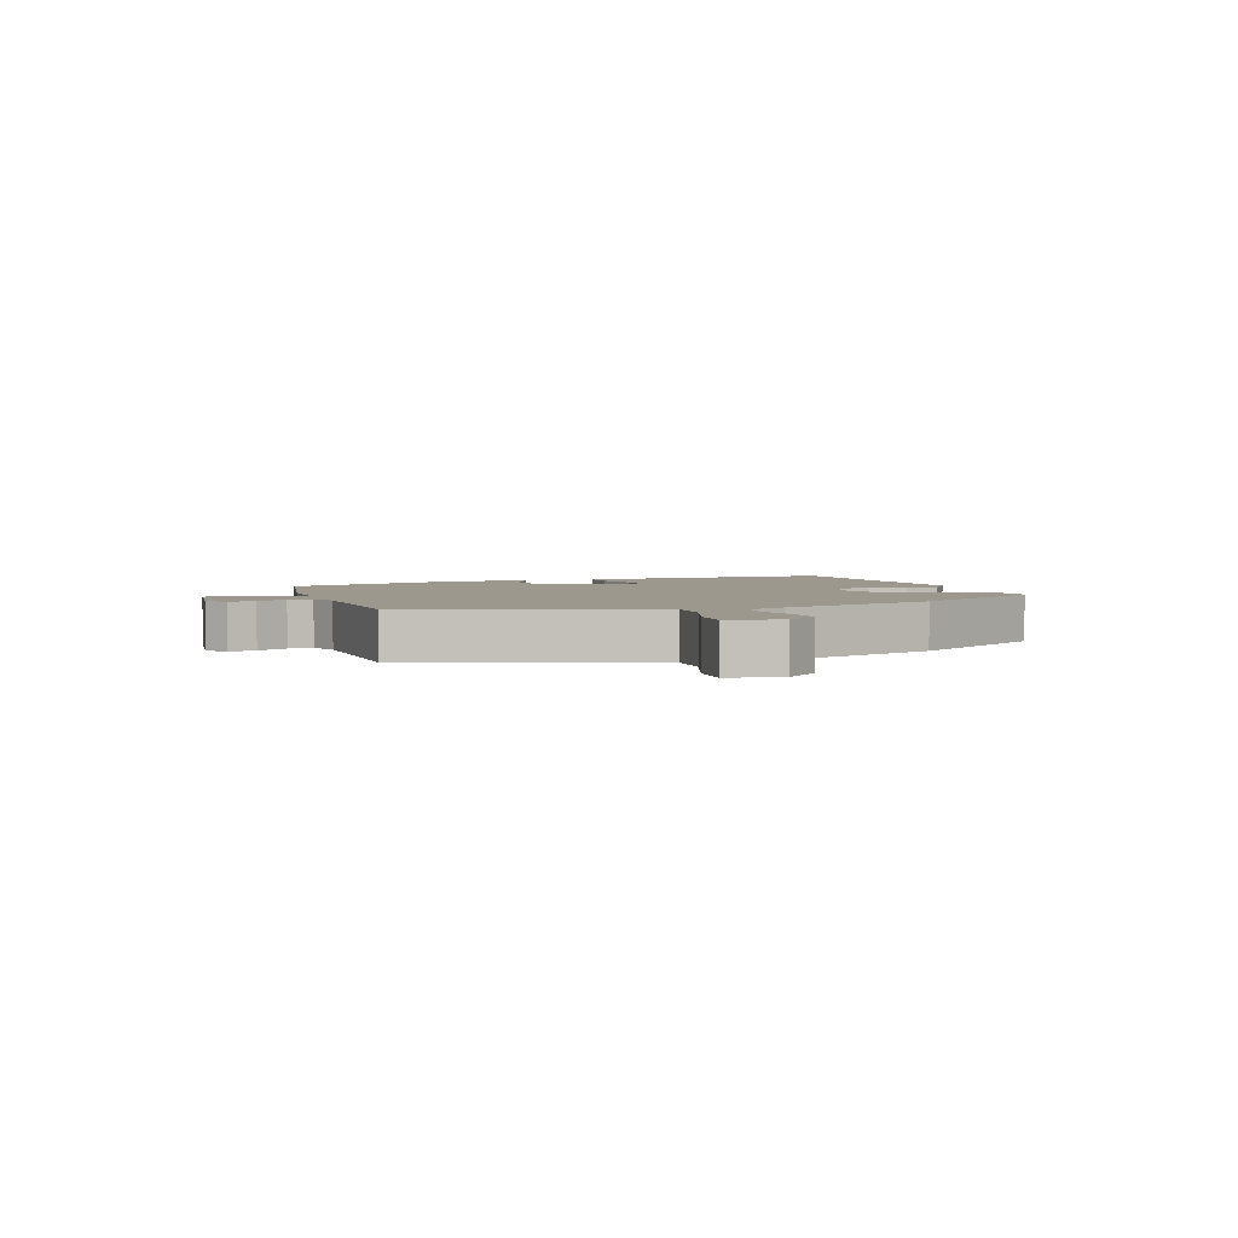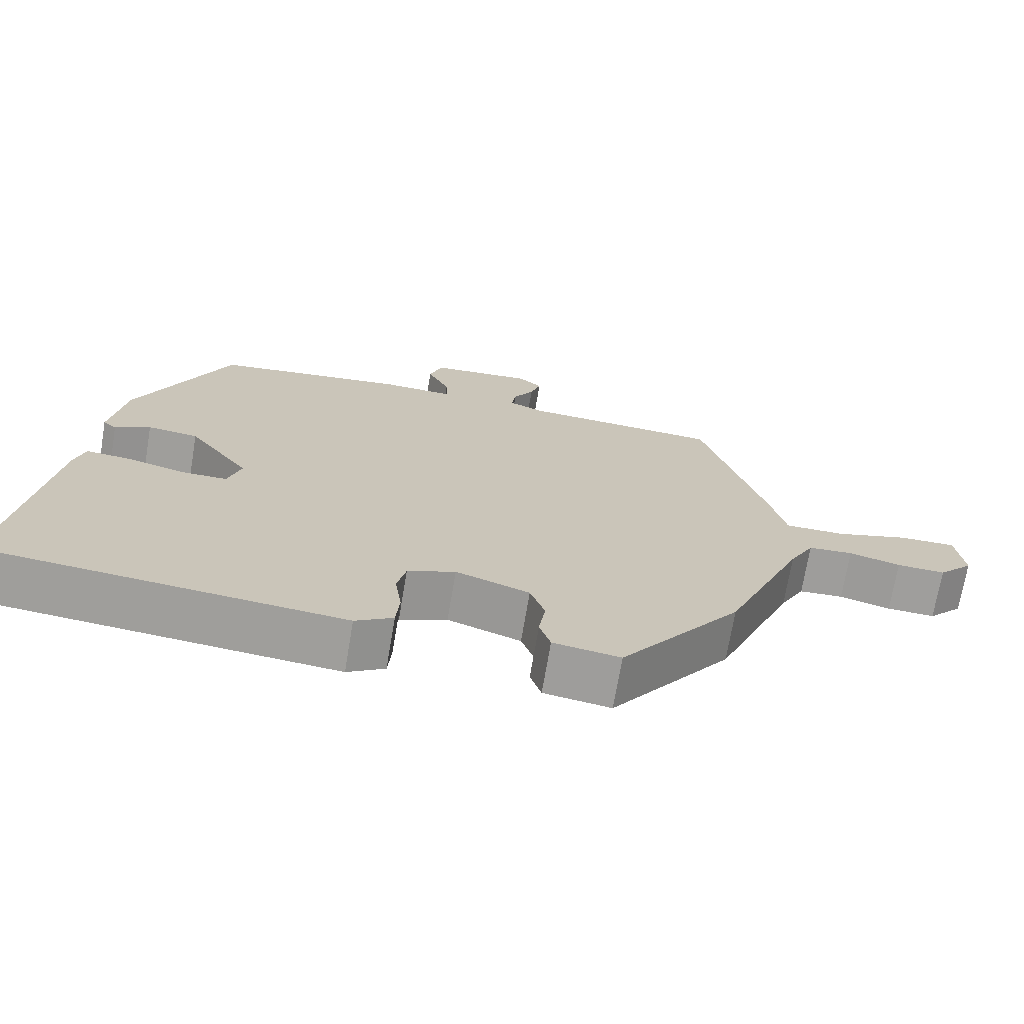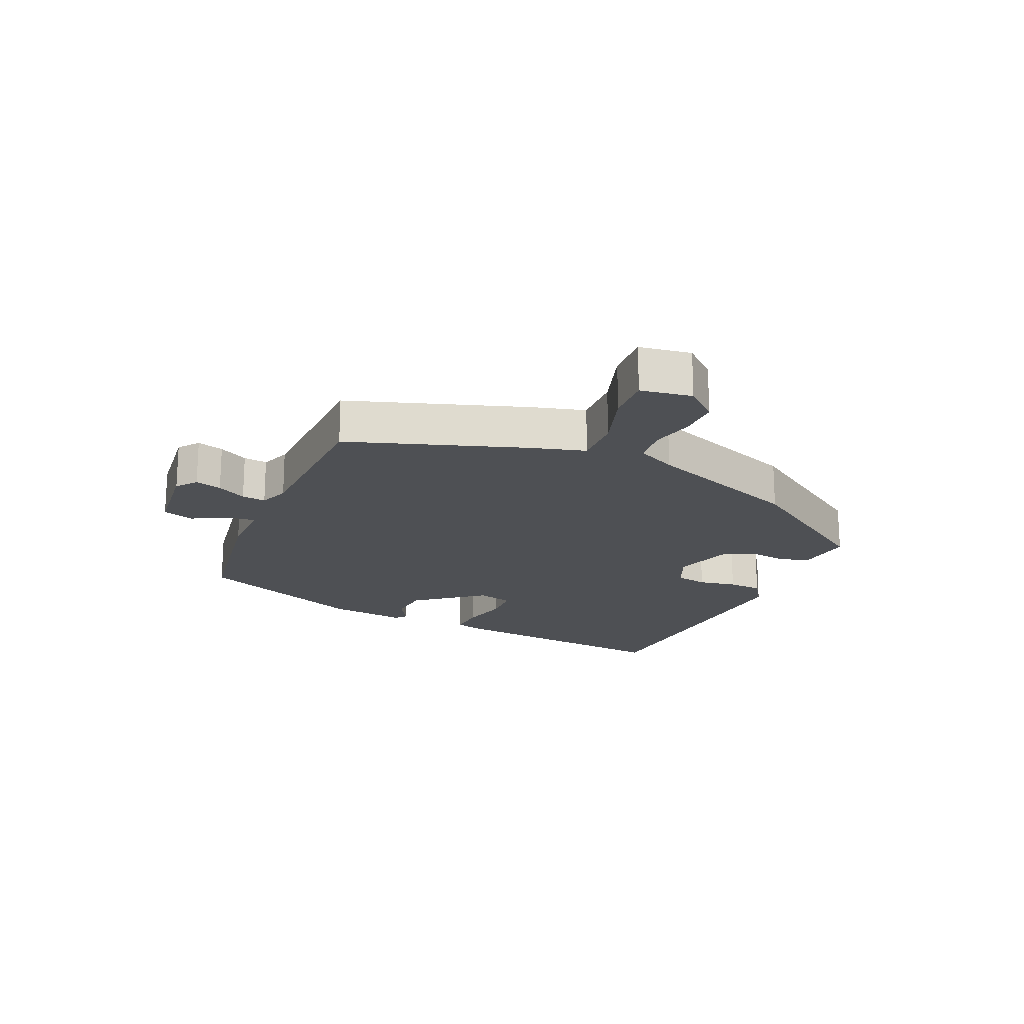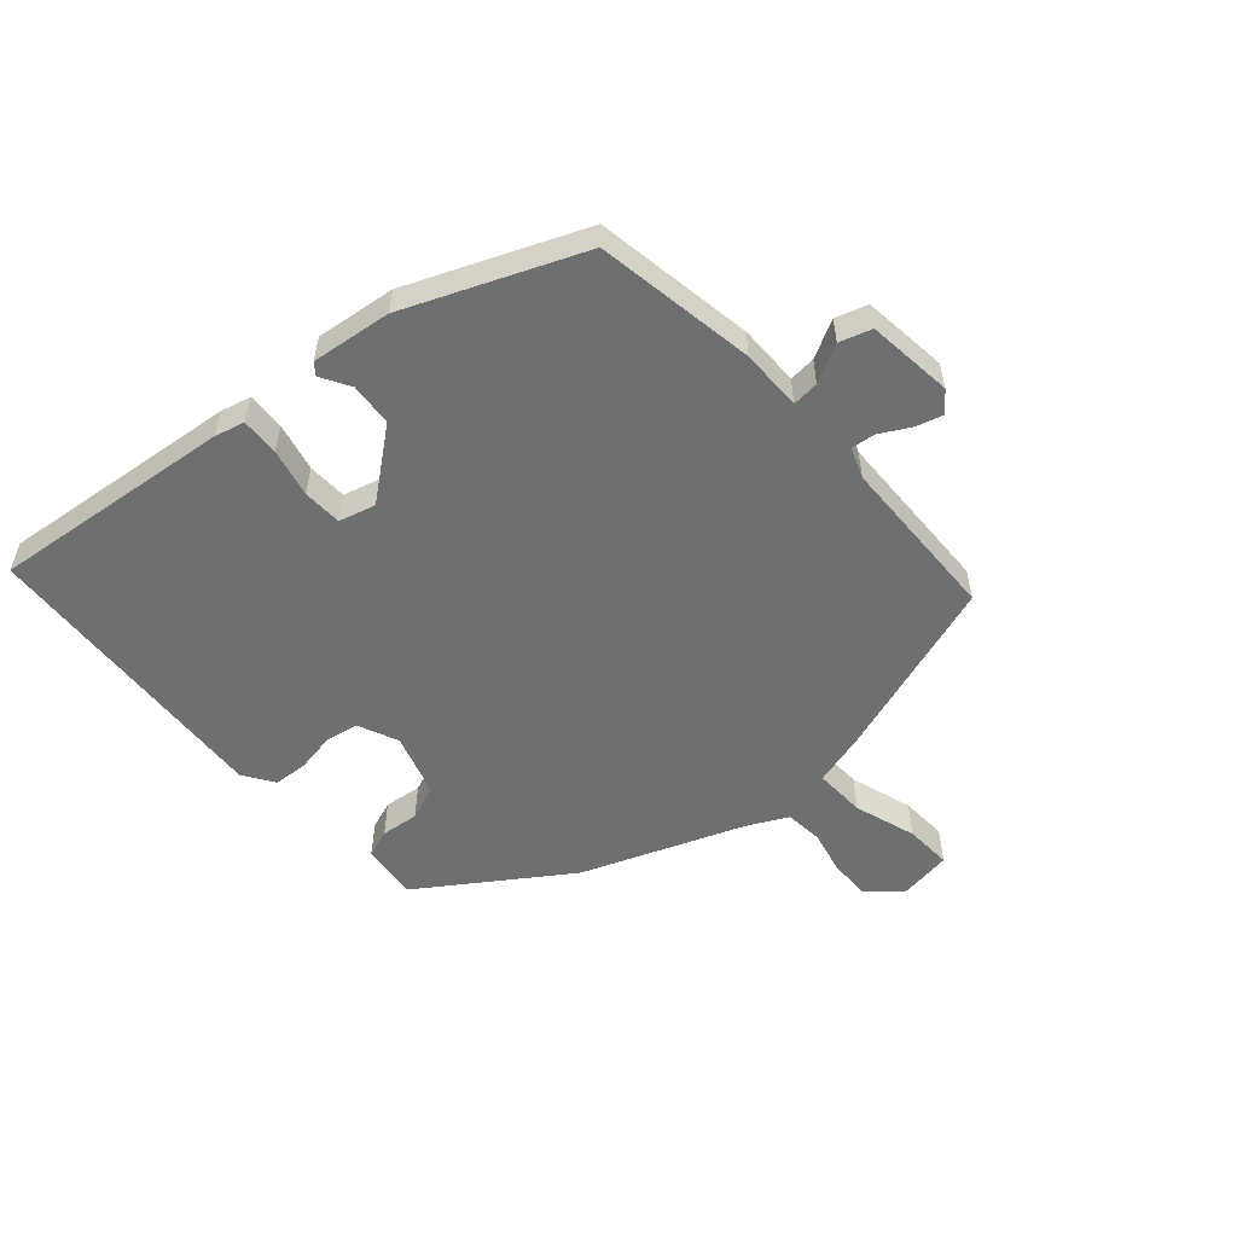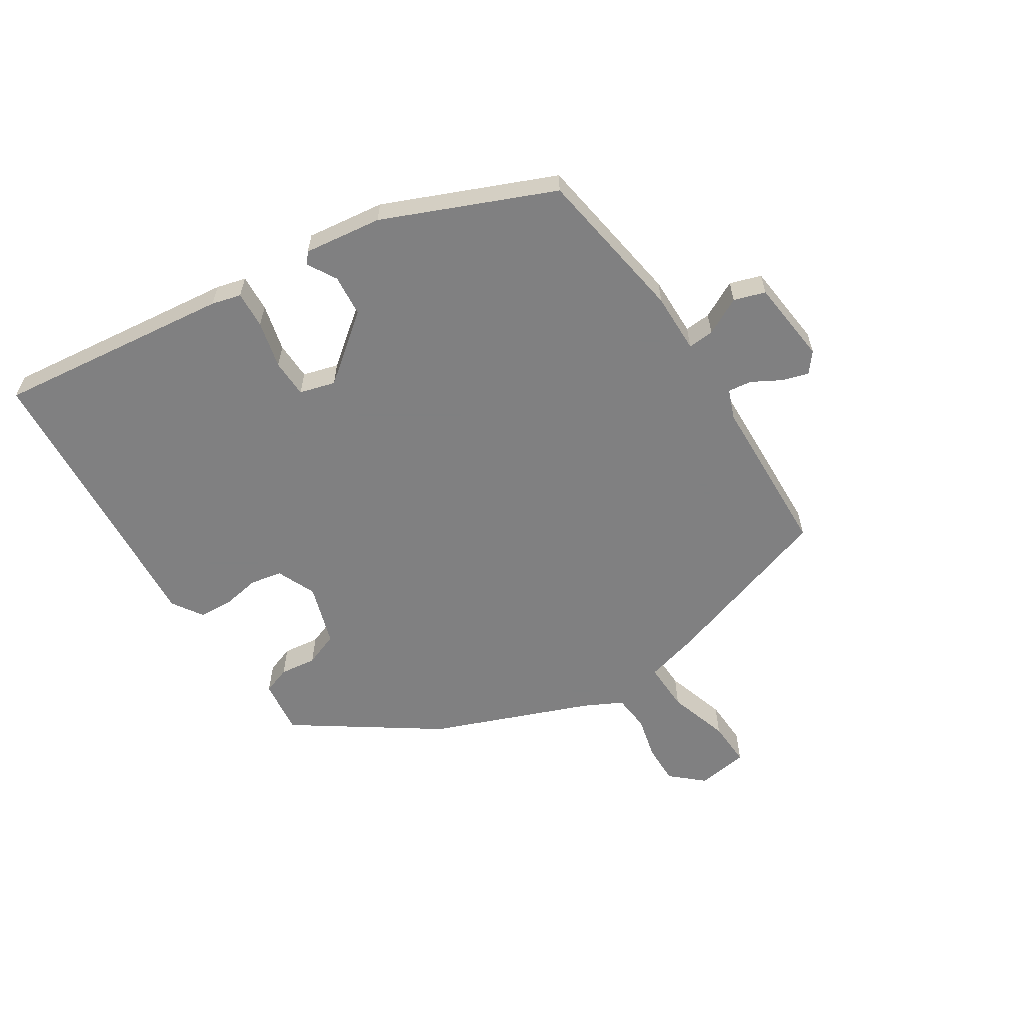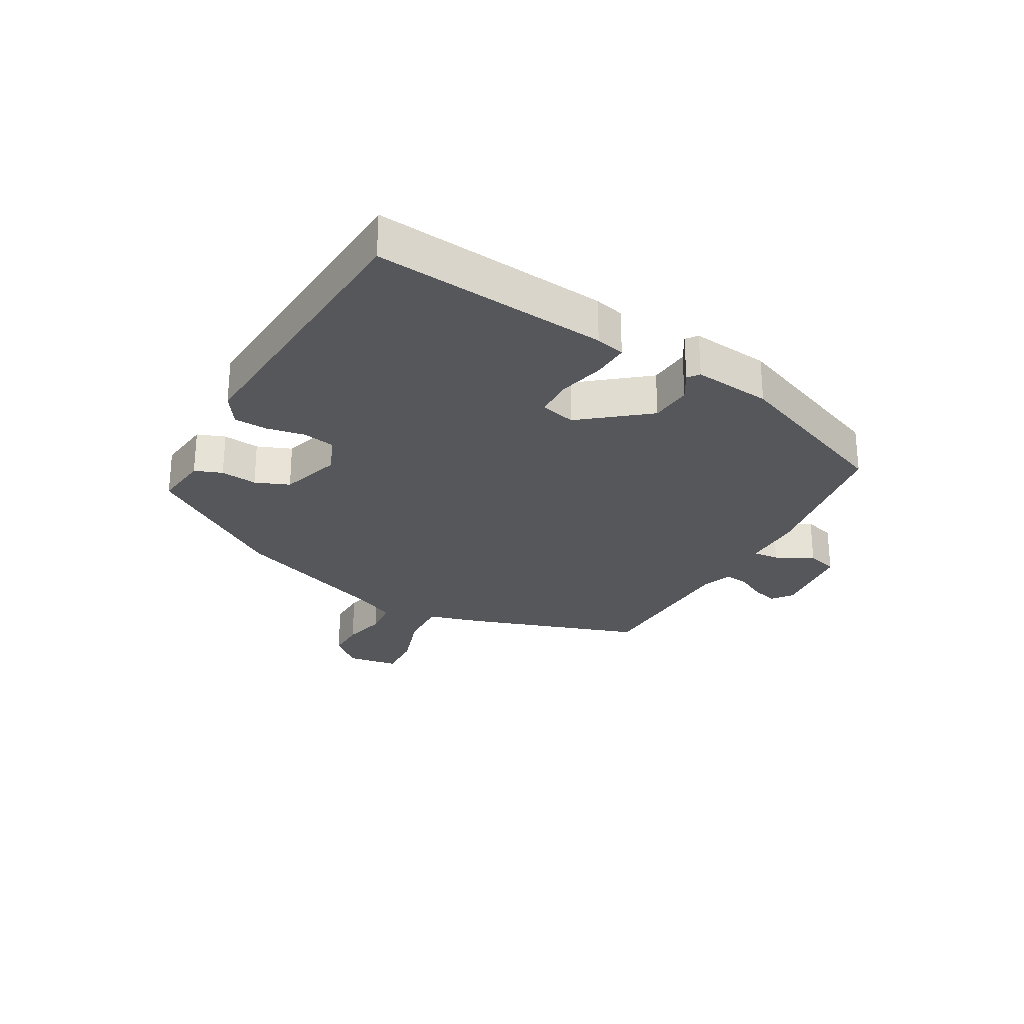
<metadata>
{"format":"obj","ext":"obj","renderer":"f3d","projection":"perspective","resolution":1024,"background":"white","views":[{"elev":3.1,"azim":74.0,"up":"+Y"},{"elev":-70.9,"azim":-9.5,"up":"+Z"},{"elev":-19.0,"azim":68.3,"up":"+Y"},{"elev":-54.6,"azim":-46.5,"up":"+Y"},{"elev":-60.0,"azim":-55.8,"up":"+Y"},{"elev":-26.6,"azim":-117.1,"up":"+Y"}]}
</metadata>
<code>
v 0.434 0.07 -0.308
v 0.269 0.07 -0.534
v 0.178 0.07 -0.52
v 0.163 0.07 -0.474
v 0.172 0.07 -0.414
v 0.152 0.07 -0.357
v 0.052 0.07 -0.322
v -0.013 0.07 -0.348
v -0.025 0.07 -0.4
v -0.016 0.07 -0.463
v -0.021 0.07 -0.519
v -0.072 0.07 -0.55
v -0.553 0.07 -0.503
v -0.498 0.07 -0.117
v -0.484 0.07 -0.069
v -0.423 0.07 -0.074
v -0.346 0.07 -0.095
v -0.283 0.07 -0.095
v -0.265 0.07 -0.037
v -0.348 0.07 0.075
v -0.417 0.07 0.083
v -0.465 0.07 0.057
v -0.483 0.07 0.072
v -0.463 0.07 0.2
v -0.338 0.07 0.475
v -0.08 0.07 0.508
v 0.019 0.07 0.504
v 0.017 0.07 0.547
v -0.013 0.07 0.609
v 0.005 0.07 0.66
v 0.144 0.07 0.671
v 0.176 0.07 0.644
v 0.162 0.07 0.601
v 0.134 0.07 0.554
v 0.128 0.07 0.515
v 0.176 0.07 0.495
v 0.445 0.07 0.478
v 0.531 0.07 0.186
v 0.552 0.07 0.098
v 0.634 0.07 0.098
v 0.735 0.07 0.127
v 0.811 0.07 0.128
v 0.821 0.07 0.043
v 0.773 0.07 -0.008
v 0.707 0.07 -0.005
v 0.637 0.07 0.014
v 0.576 0.07 0.01
v 0.542 0.07 -0.053
v 0.434 0 -0.308
v 0.269 0 -0.534
v 0.178 0 -0.52
v 0.163 0 -0.474
v 0.172 0 -0.414
v 0.152 0 -0.357
v 0.052 0 -0.322
v -0.013 0 -0.348
v -0.025 0 -0.4
v -0.016 0 -0.463
v -0.021 0 -0.519
v -0.072 0 -0.55
v -0.553 0 -0.503
v -0.498 0 -0.117
v -0.484 0 -0.069
v -0.423 0 -0.074
v -0.346 0 -0.095
v -0.283 0 -0.095
v -0.265 0 -0.037
v -0.348 0 0.075
v -0.417 0 0.083
v -0.465 0 0.057
v -0.483 0 0.072
v -0.463 0 0.2
v -0.338 0 0.475
v -0.08 0 0.508
v 0.019 0 0.504
v 0.017 0 0.547
v -0.013 0 0.609
v 0.005 0 0.66
v 0.144 0 0.671
v 0.176 0 0.644
v 0.162 0 0.601
v 0.134 0 0.554
v 0.128 0 0.515
v 0.176 0 0.495
v 0.445 0 0.478
v 0.531 0 0.186
v 0.552 0 0.098
v 0.634 0 0.098
v 0.735 0 0.127
v 0.811 0 0.128
v 0.821 0 0.043
v 0.773 0 -0.008
v 0.707 0 -0.005
v 0.637 0 0.014
v 0.576 0 0.01
v 0.542 0 -0.053
f 43 44 45 46
f 43 46 47
f 40 41 42 43
f 39 40 43 47
f 36 37 38 39
f 35 36 39 47
f 31 32 33 34
f 31 34 35
f 28 29 30 31
f 27 28 31 35
f 24 25 26 27
f 21 22 23 24
f 20 21 24 27
f 19 20 27 35
f 14 15 16 17
f 14 17 18
f 13 14 18
f 12 13 18
f 9 10 11 12
f 8 9 12 18
f 7 8 18 19
f 2 3 4 5
f 48 1 2 5
f 48 5 6
f 19 35 47 48
f 6 7 19 48
f 94 93 92 91
f 95 94 91
f 91 90 89 88
f 95 91 88 87
f 87 86 85 84
f 95 87 84 83
f 82 81 80 79
f 83 82 79
f 79 78 77 76
f 83 79 76 75
f 75 74 73 72
f 72 71 70 69
f 75 72 69 68
f 83 75 68 67
f 65 64 63 62
f 66 65 62
f 66 62 61
f 66 61 60
f 60 59 58 57
f 66 60 57 56
f 67 66 56 55
f 53 52 51 50
f 53 50 49 96
f 54 53 96
f 96 95 83 67
f 96 67 55 54
f 1 49 50 2
f 2 50 51 3
f 3 51 52 4
f 4 52 53 5
f 5 53 54 6
f 6 54 55 7
f 7 55 56 8
f 8 56 57 9
f 9 57 58 10
f 10 58 59 11
f 11 59 60 12
f 12 60 61 13
f 13 61 62 14
f 14 62 63 15
f 15 63 64 16
f 16 64 65 17
f 17 65 66 18
f 18 66 67 19
f 19 67 68 20
f 20 68 69 21
f 21 69 70 22
f 22 70 71 23
f 23 71 72 24
f 24 72 73 25
f 25 73 74 26
f 26 74 75 27
f 27 75 76 28
f 28 76 77 29
f 29 77 78 30
f 30 78 79 31
f 31 79 80 32
f 32 80 81 33
f 33 81 82 34
f 34 82 83 35
f 35 83 84 36
f 36 84 85 37
f 37 85 86 38
f 38 86 87 39
f 39 87 88 40
f 40 88 89 41
f 41 89 90 42
f 42 90 91 43
f 43 91 92 44
f 44 92 93 45
f 45 93 94 46
f 46 94 95 47
f 47 95 96 48
f 48 96 49 1

</code>
